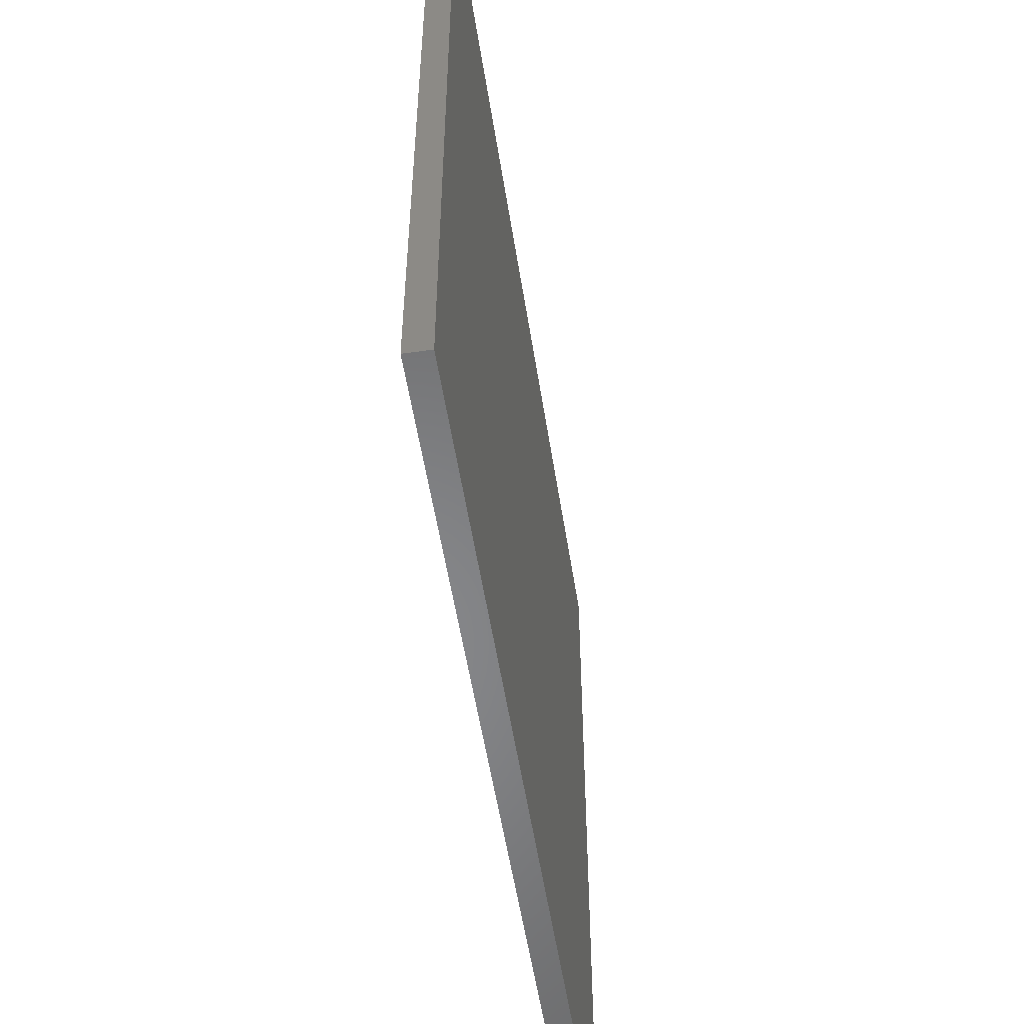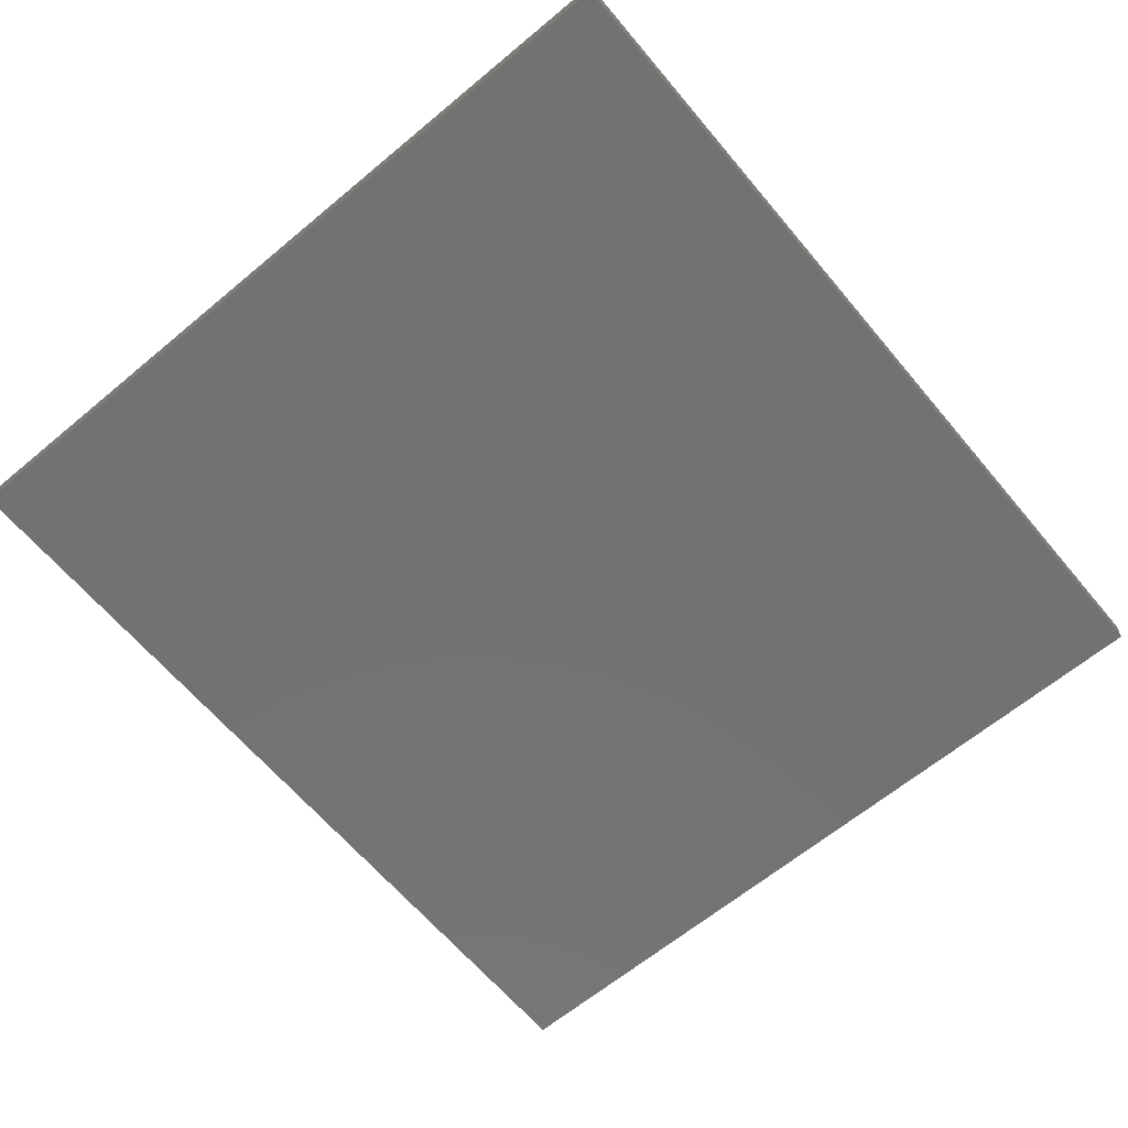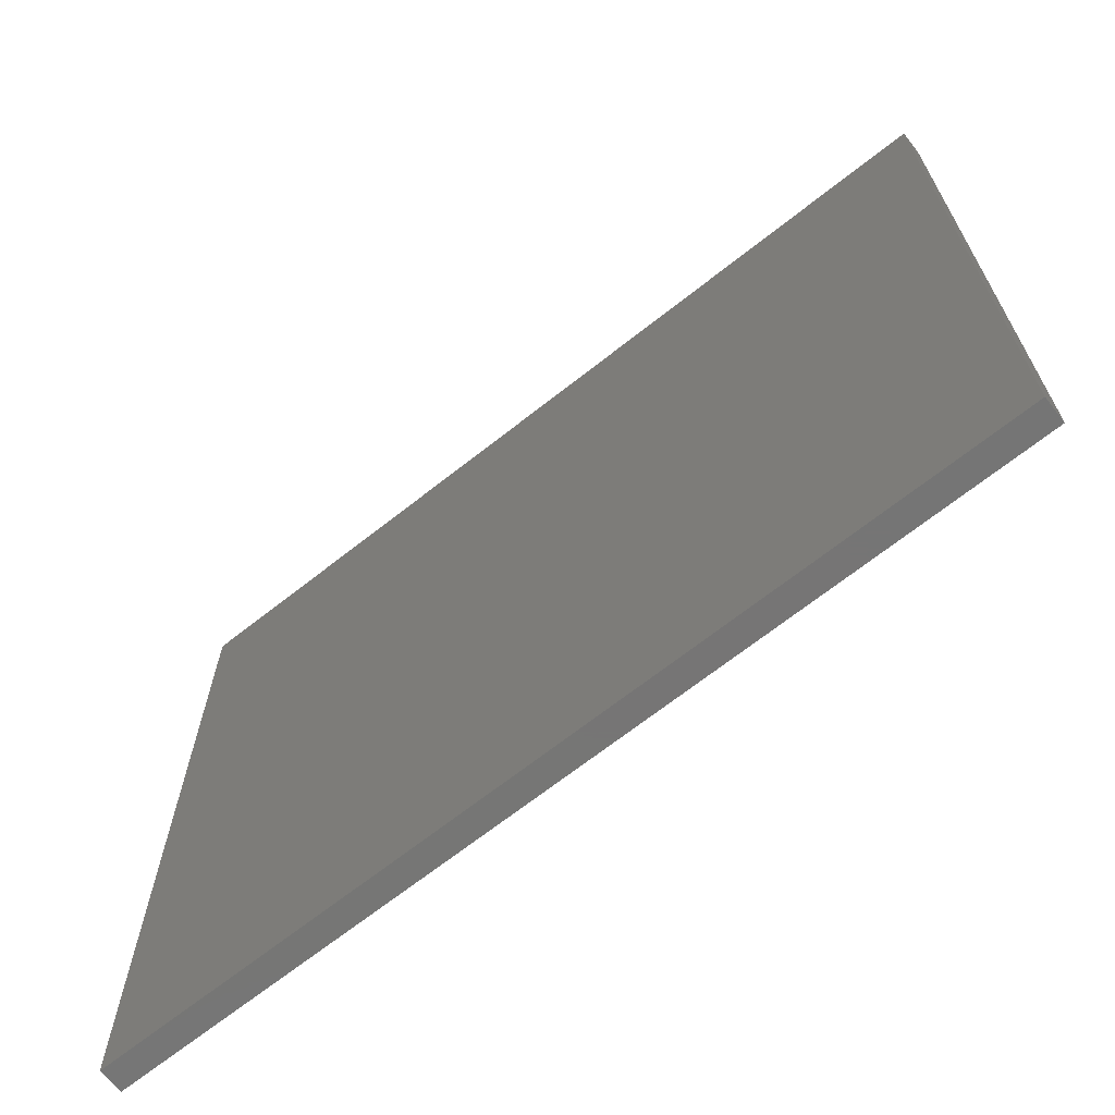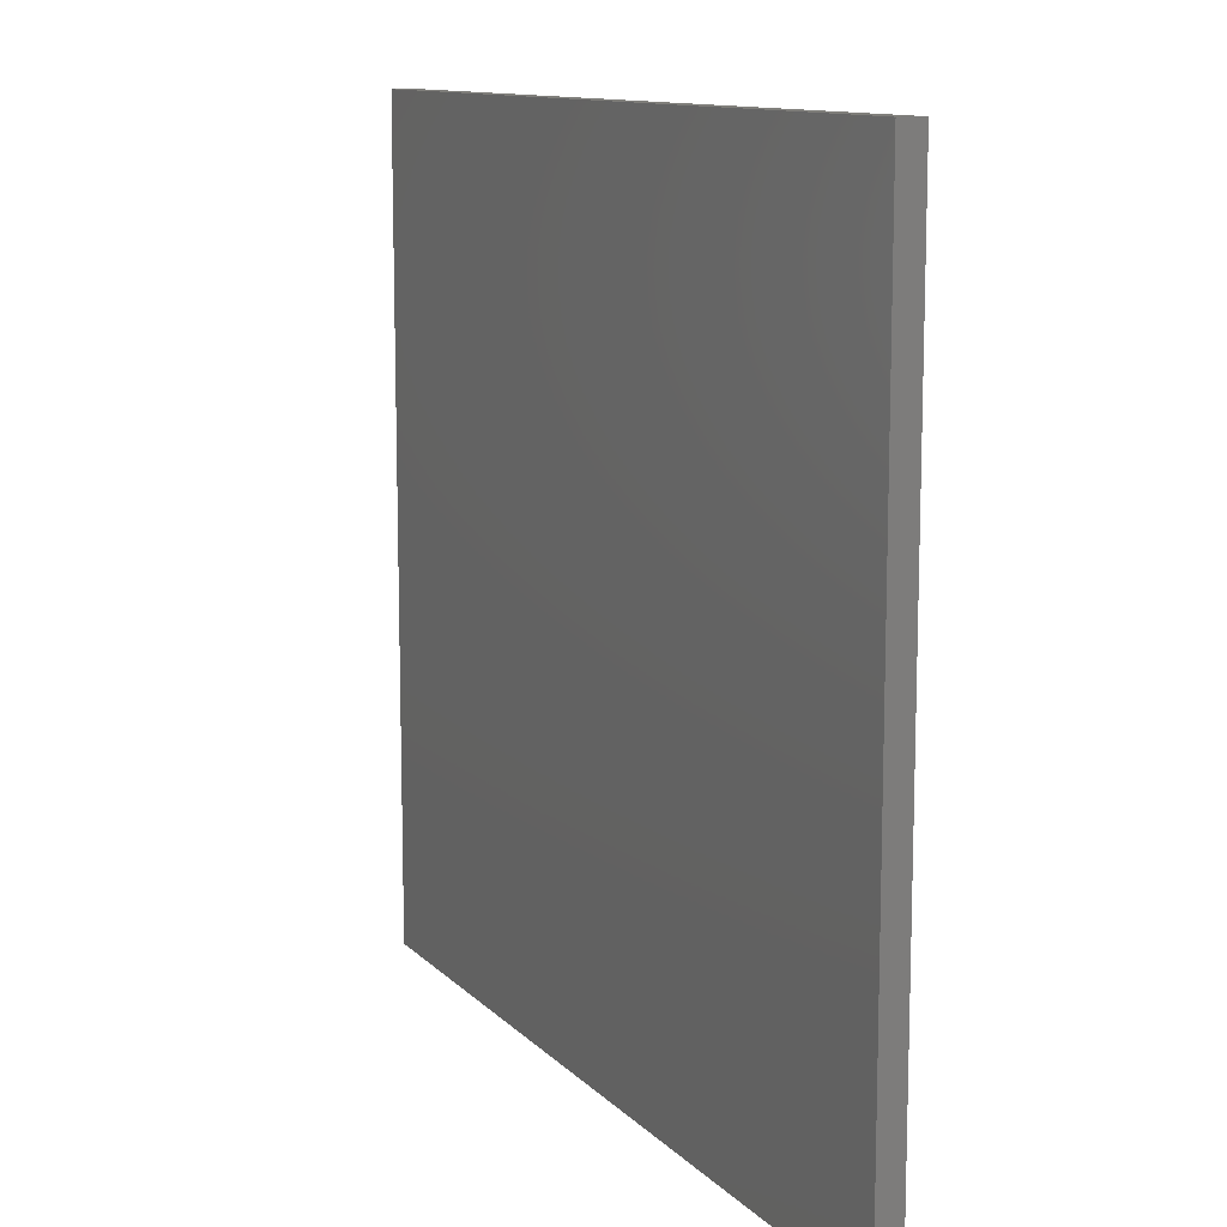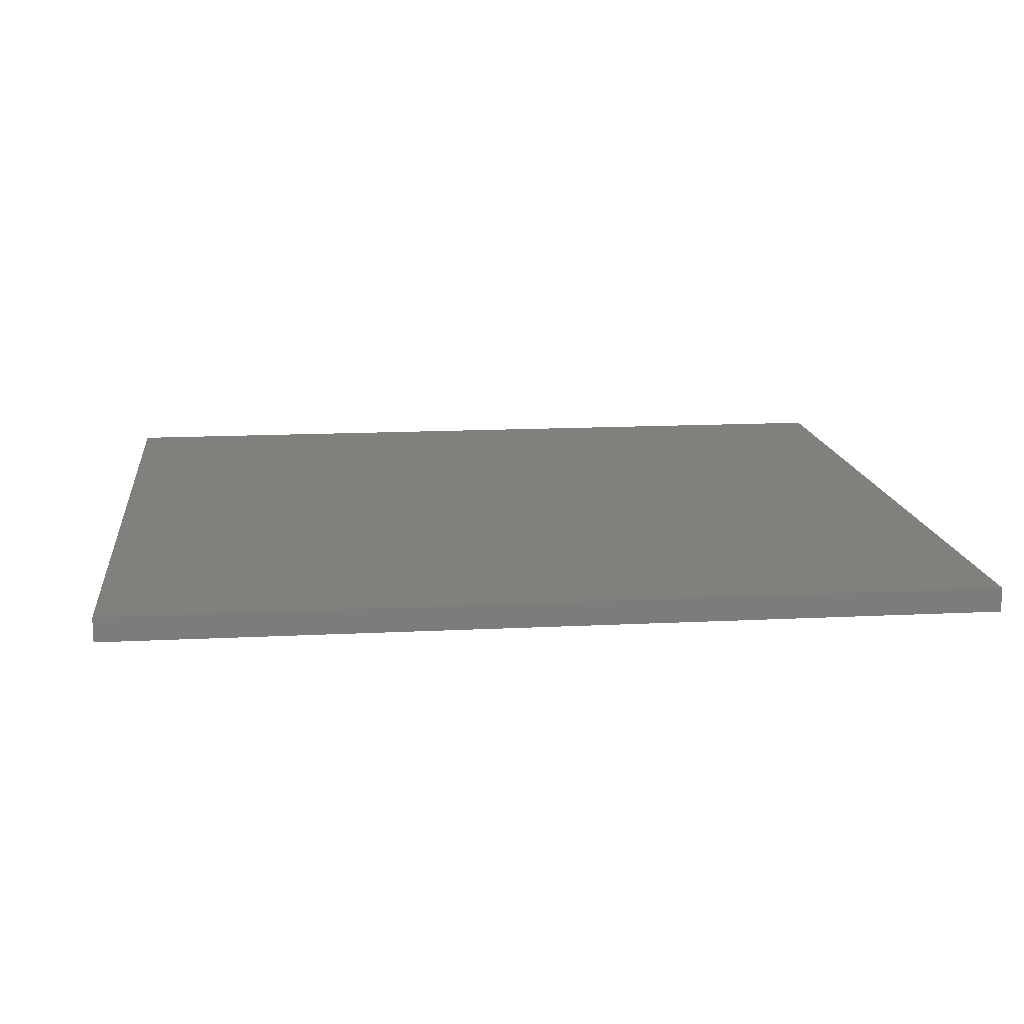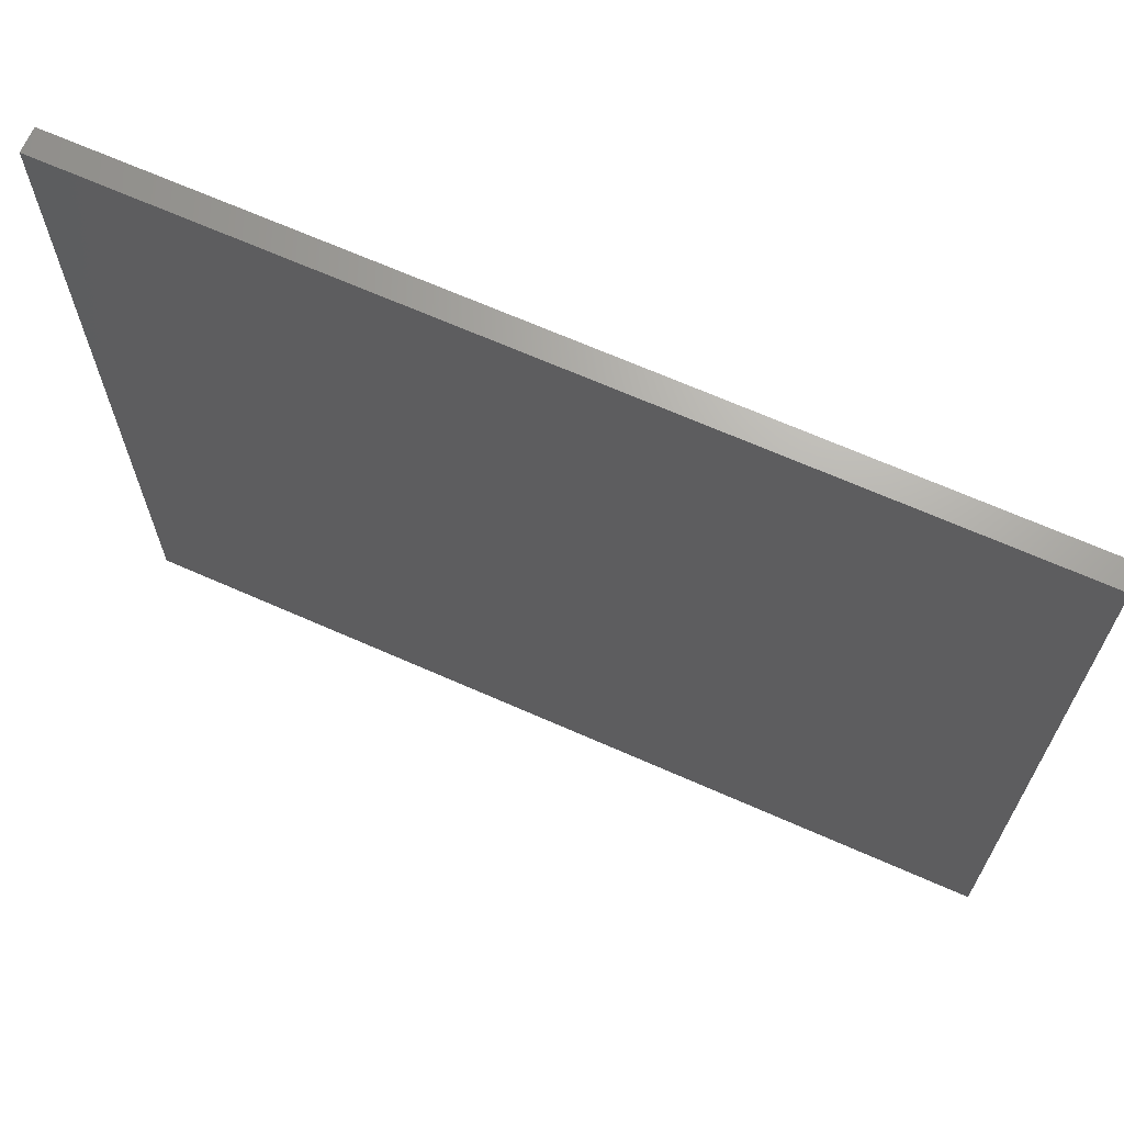
<metadata>
{"format":"stl","ext":"stl","renderer":"f3d","projection":"perspective","resolution":1024,"background":"white","views":[{"elev":-53.8,"azim":-81.2,"up":"+Y"},{"elev":-64.2,"azim":130.0,"up":"+Z"},{"elev":-67.9,"azim":38.4,"up":"+Y"},{"elev":11.5,"azim":-115.4,"up":"+Y"},{"elev":14.3,"azim":-6.4,"up":"+Z"},{"elev":67.6,"azim":-156.1,"up":"+Y"}]}
</metadata>
<code>
# stl→obj: 8 verts, 12 faces
v 181 165 0.5203
v 181 0 5.52
v 181 0 0.5203
v 181 165 5.52
v 0 165 5.52
v 0 165 0.5203
v 0 0 0.5203
v 0 0 5.52
f 1 2 3
f 2 1 4
f 5 1 6
f 1 5 4
f 2 7 3
f 7 2 8
f 2 5 8
f 5 2 4
f 1 7 6
f 7 1 3
f 5 7 8
f 7 5 6

</code>
